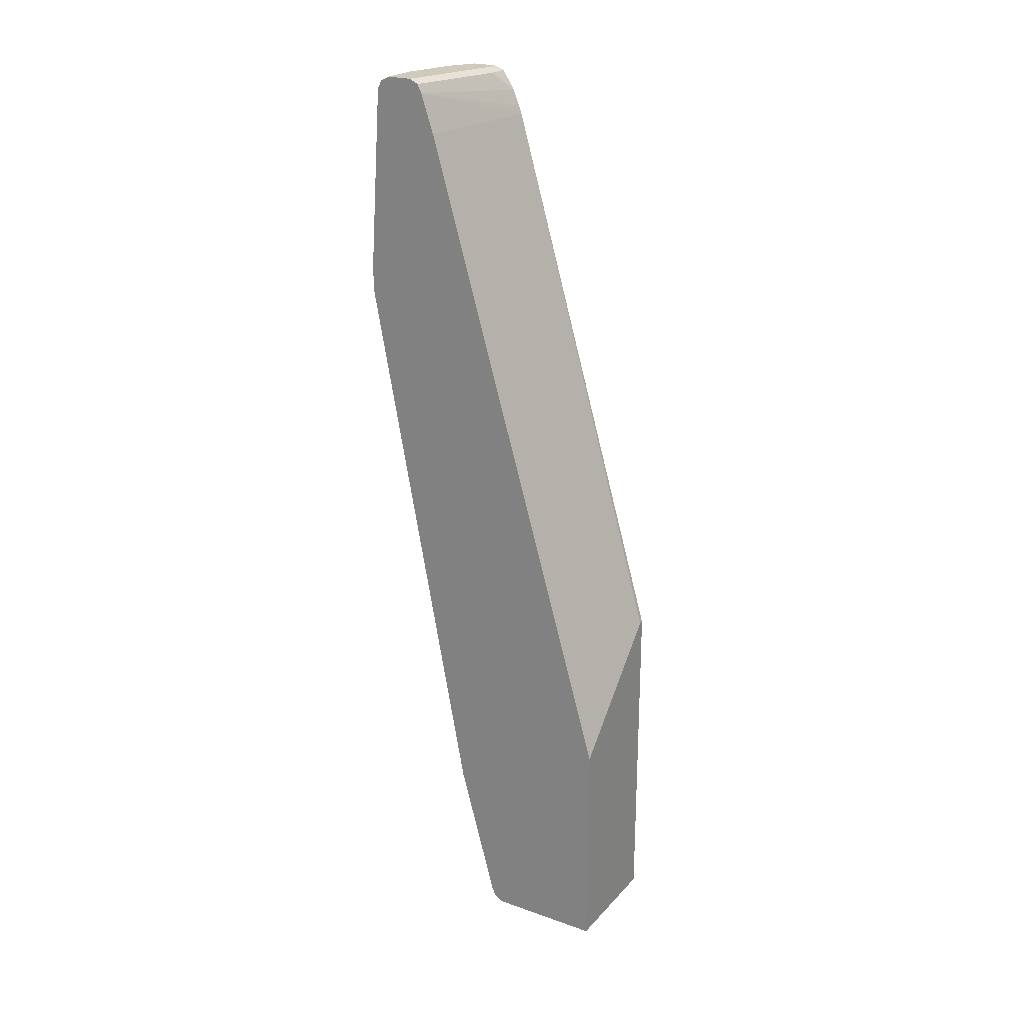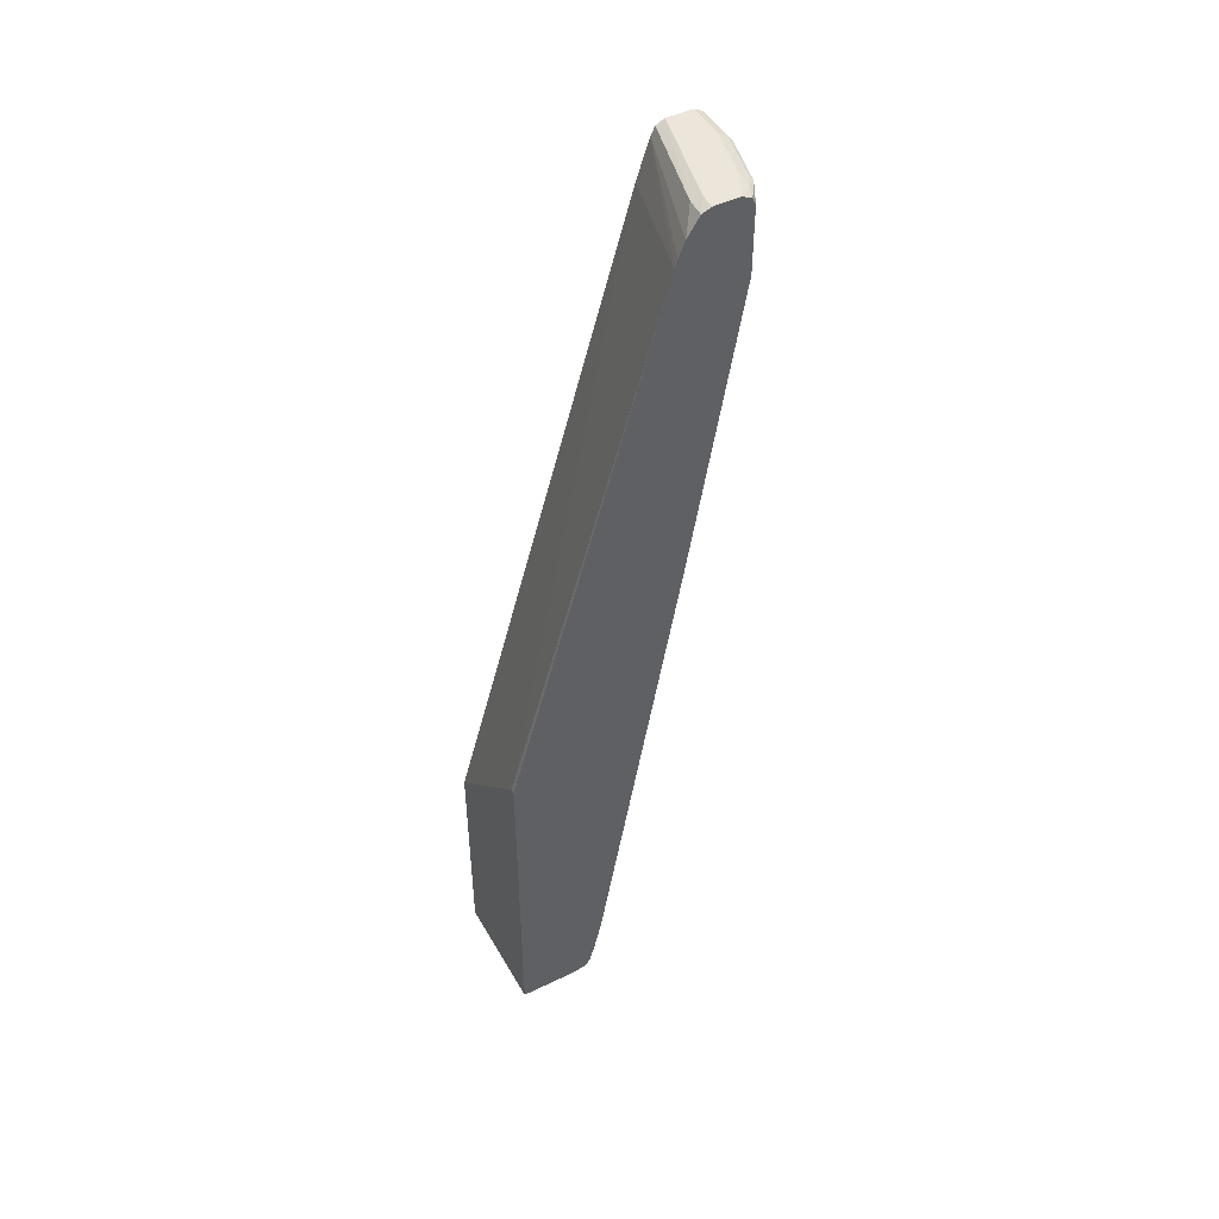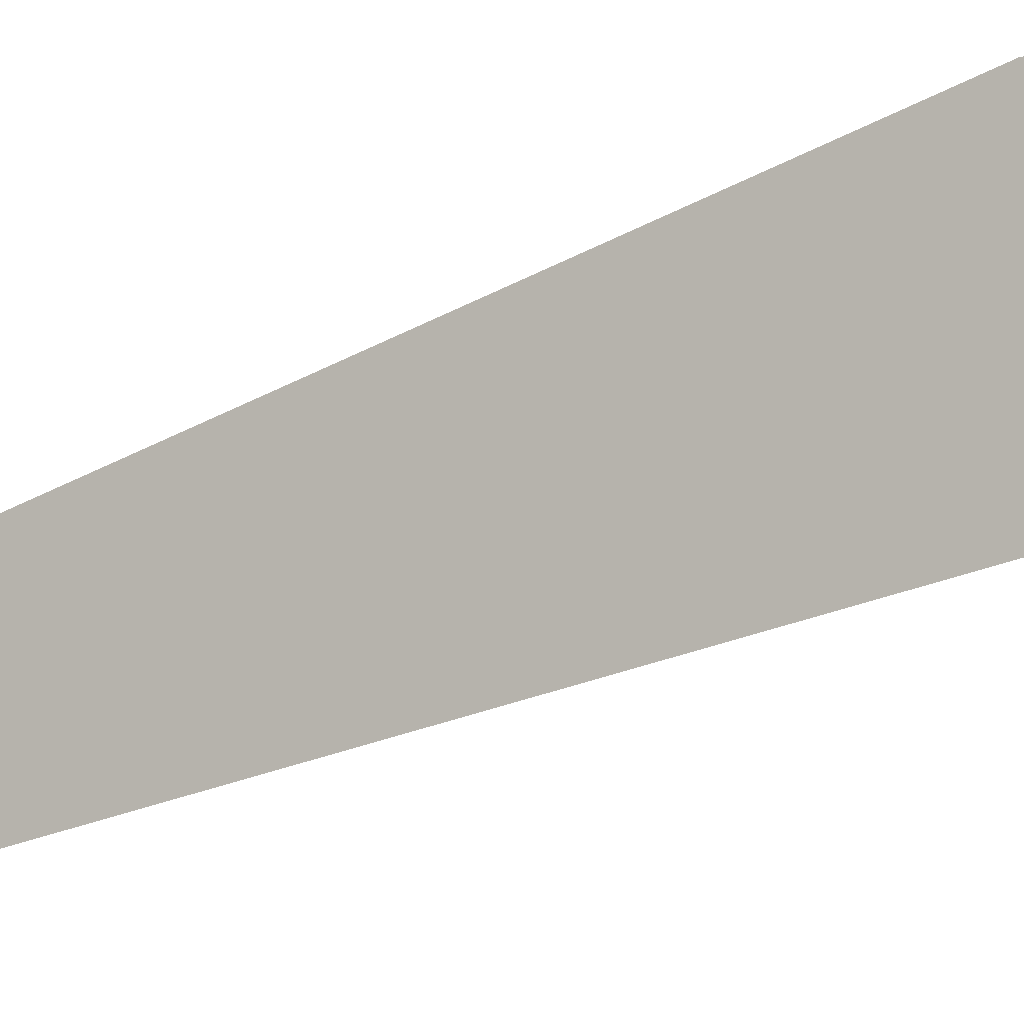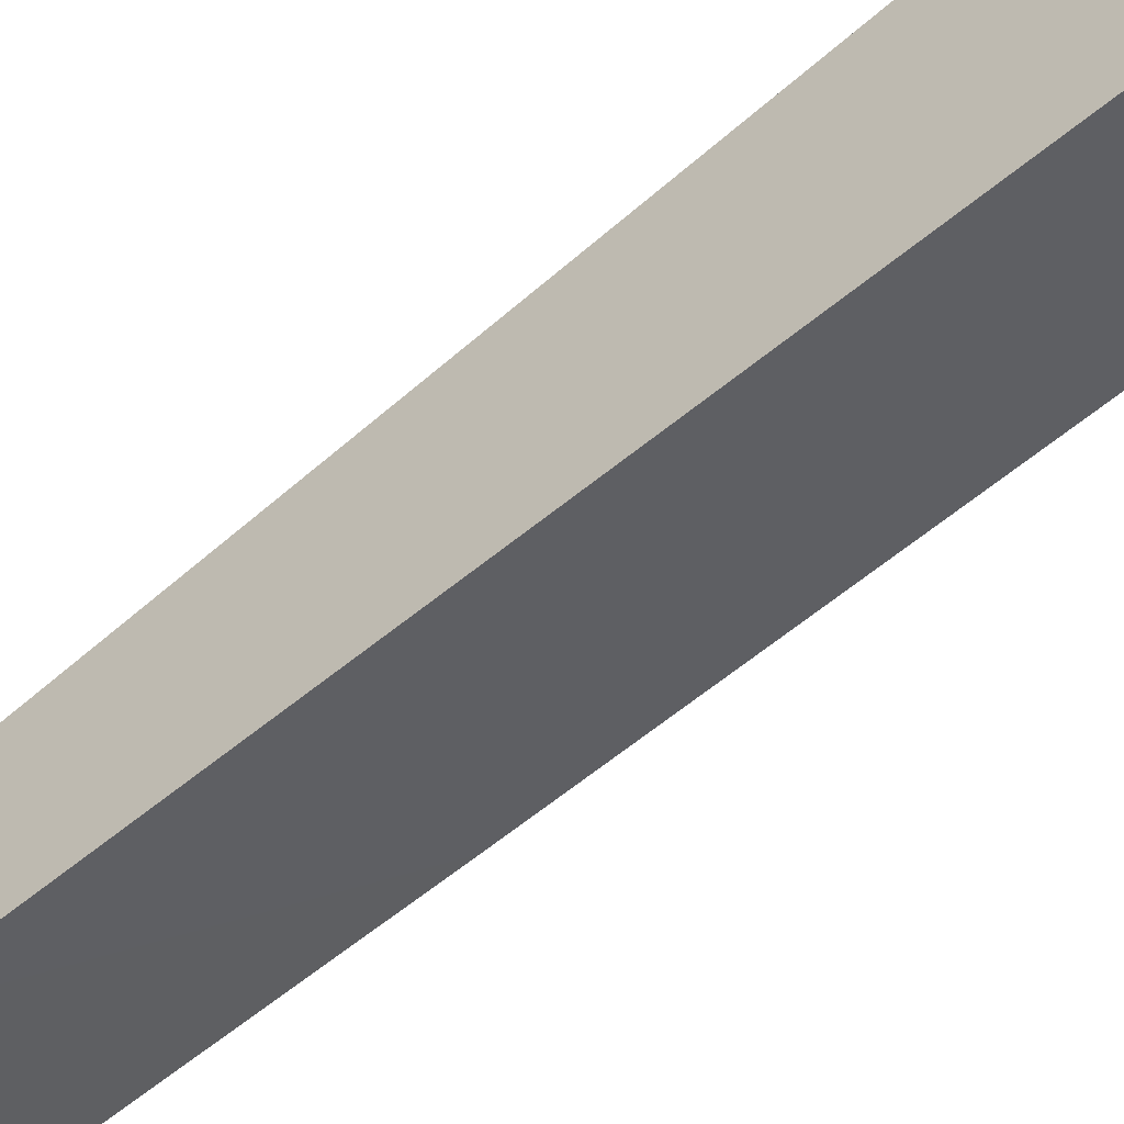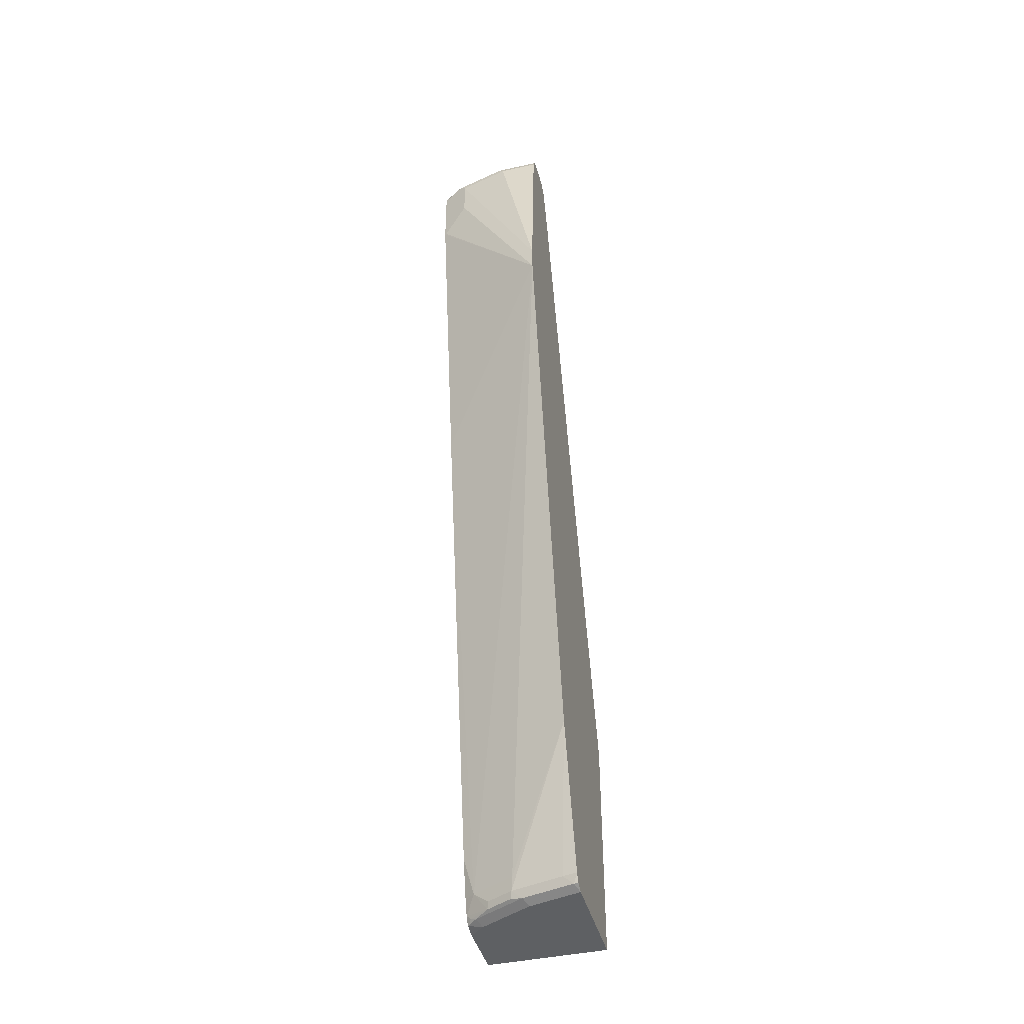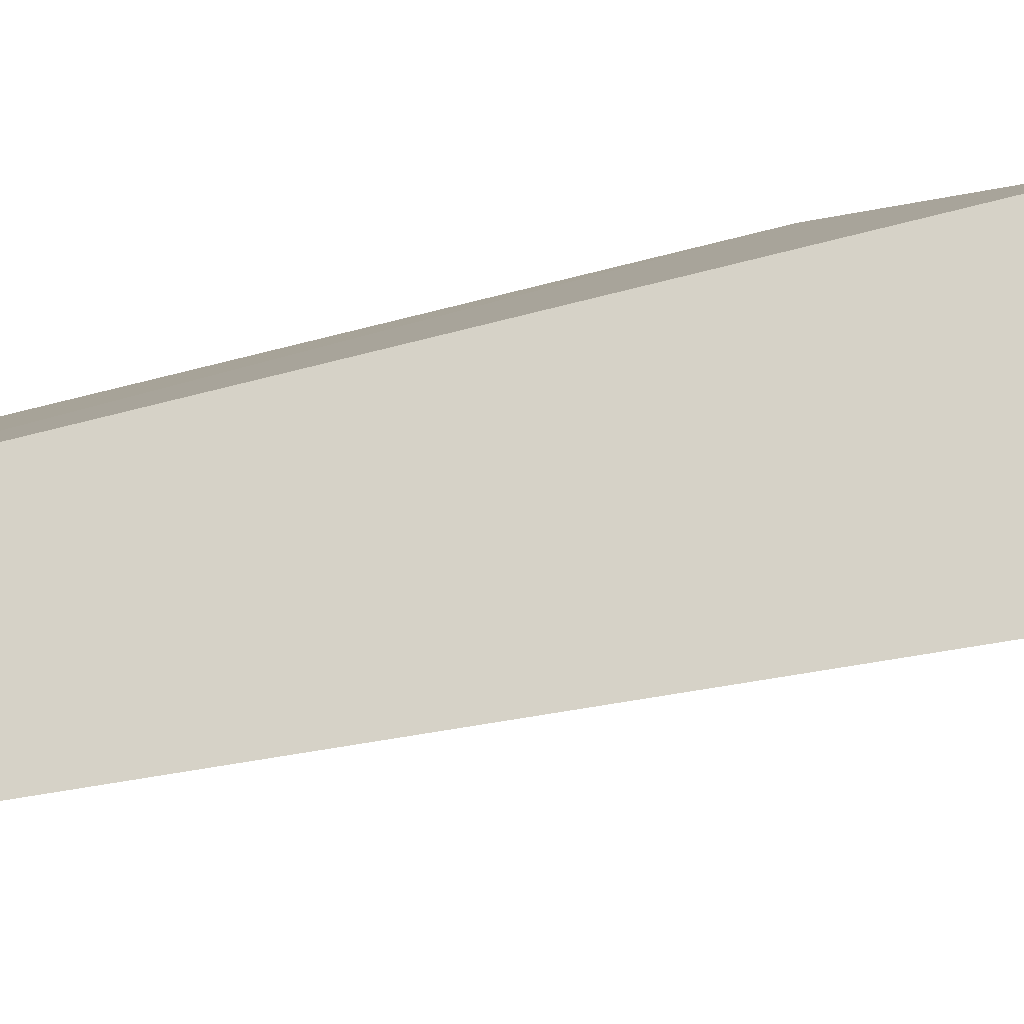
<metadata>
{"format":"obj","ext":"obj","renderer":"f3d","projection":"perspective","resolution":1024,"background":"white","views":[{"elev":22.9,"azim":-59.2,"up":"+Y"},{"elev":46.9,"azim":61.4,"up":"+Y"},{"elev":-8.9,"azim":-59.3,"up":"+Z"},{"elev":-57.3,"azim":-54.0,"up":"+Z"},{"elev":-42.7,"azim":-165.2,"up":"+Y"},{"elev":-11.6,"azim":-99.9,"up":"+Z"}]}
</metadata>
<code>
v 0.2049 -0.1632 0.009801
v 0.1993 -0.1632 0.009801
v 0.2049 -0.6085 0.009801
v 0.2049 0.5277 -0.1892
v 0.05087 -0.314 0.009801
v 0.05087 0.5411 -0.2366
v 0.05087 -0.6085 0.009801
v 0.2049 -0.6085 -0.06762
v 0.2049 0.5475 -0.1949
v 0.05087 0.5916 -0.2535
v 0.05087 -0.6085 -0.1351
v 0.1859 -0.6085 -0.08453
v 0.2049 -0.6042 -0.08456
v 0.2049 0.5577 -0.1986
v 0.2049 0.5788 -0.207
v 0.1803 0.6028 -0.2254
v 0.05087 0.6028 -0.2591
v 0.05635 -0.6028 -0.1465
v 0.1183 -0.6085 -0.1183
v 0.05087 -0.6028 -0.1465
v 0.124 -0.6028 -0.1296
v 0.1915 -0.6028 -0.09579
v 0.1986 -0.6 -0.09296
v 0.2049 -0.5945 -0.09116
v 0.2049 0.6034 -0.2232
v 0.1859 0.6085 -0.2366
v 0.05087 0.6085 -0.2704
v 0.05087 -0.5918 -0.152
v 0.05087 -0.5916 -0.1521
v 0.06972 -0.5916 -0.1479
v 0.1373 -0.5916 -0.131
v 0.1394 -0.6 -0.1268
v 0.1732 -0.6 -0.1099
v 0.1915 -0.5746 -0.1071
v 0.2049 -0.5746 -0.09721
v 0.2049 0.6078 -0.2342
v 0.2049 0.6085 -0.2366
v 0.05087 0.6085 -0.3042
v 0.05087 -0.5913 -0.1522
v 0.05087 -0.4056 -0.2025
v 0.1352 -0.5746 -0.1352
v 0.1711 -0.5916 -0.1141
v 0.2049 -0.5239 -0.1088
v 0.05087 0.321 -0.3377
v 0.2049 0.1014 -0.2187
v 0.2049 0.6085 -0.2683
v 0.1014 0.6085 -0.3042
v 0.05087 0.6029 -0.3154
v 0.05087 0.3549 -0.3377
v 0.169 0.5408 -0.3042
v 0.2028 0.507 -0.2873
v 0.2049 0.507 -0.2862
v 0.2049 0.4056 -0.2694
v 0.2049 0.2027 -0.2356
v 0.2049 0.6079 -0.2707
v 0.2028 0.6085 -0.2704
v 0.169 0.6085 -0.2873
v 0.1014 0.6028 -0.3155
v 0.05087 0.6028 -0.3155
v 0.05087 0.5916 -0.3211
v 0.1014 0.5916 -0.3211
v 0.169 0.5916 -0.3042
v 0.1803 0.5408 -0.2986
v 0.2028 0.5916 -0.2873
v 0.2049 0.5936 -0.2862
v 0.2049 0.603 -0.2805
v 0.1859 0.6042 -0.2894
v 0.169 0.6028 -0.2986
v 0.1775 0.6 -0.3
v 0.1099 0.6 -0.3169
v 0.05087 0.5917 -0.3211
v 0.1803 0.5916 -0.2986
v 0.2049 0.602 -0.282
f 31 40 41
f 32 42 33
f 33 42 34
f 34 43 35
f 34 42 41
f 34 41 44
f 38 47 48
f 34 45 43
f 40 44 41
f 44 49 62
f 44 62 50
f 31 42 32
f 44 51 52
f 34 44 45
f 44 50 51
f 26 56 57
f 30 40 31
f 21 32 33
f 44 52 53
f 21 33 22
f 22 33 23
f 23 33 24
f 24 33 34
f 24 34 35
f 25 36 26
f 26 37 46
f 26 46 56
f 26 57 47
f 26 47 38
f 26 38 27
f 29 39 30
f 30 39 40
f 31 41 42
f 44 53 54
f 57 67 68
f 46 55 56
f 58 70 59
f 59 70 71
f 60 71 61
f 61 71 70
f 61 70 69
f 61 69 62
f 58 69 70
f 62 69 72
f 64 69 65
f 65 69 73
f 66 73 67
f 67 73 69
f 67 69 68
f 21 31 32
f 64 72 69
f 44 54 45
f 58 68 69
f 56 67 57
f 47 57 58
f 47 58 48
f 48 58 59
f 49 60 61
f 49 61 62
f 50 62 72
f 57 68 58
f 50 72 63
f 51 63 72
f 51 72 64
f 51 64 65
f 51 65 52
f 55 66 67
f 55 67 56
f 50 63 51
f 21 30 31
f 26 36 37
f 18 30 21
f 1 36 25
f 1 25 15
f 1 15 14
f 1 14 9
f 1 9 4
f 1 4 2
f 1 37 36
f 2 4 6
f 3 7 11
f 3 11 19
f 3 19 12
f 3 12 8
f 4 9 6
f 5 6 10
f 2 6 5
f 1 46 37
f 1 55 46
f 1 73 66
f 18 21 19
f 1 2 5
f 1 5 7
f 1 7 3
f 1 3 8
f 1 8 13
f 1 13 24
f 1 24 35
f 1 35 43
f 1 43 45
f 1 45 54
f 1 54 53
f 1 53 52
f 1 52 65
f 1 65 73
f 5 10 17
f 5 17 27
f 1 66 55
f 5 38 48
f 18 29 30
f 11 20 18
f 12 19 21
f 12 21 22
f 12 22 13
f 13 22 23
f 10 16 17
f 13 23 24
f 16 25 26
f 16 26 27
f 16 27 17
f 18 20 28
f 18 28 29
f 5 27 38
f 15 25 16
f 10 15 16
f 11 18 19
f 5 44 40
f 5 59 71
f 5 71 60
f 5 60 49
f 5 49 44
f 10 14 15
f 5 40 39
f 5 39 29
f 5 48 59
f 5 29 28
f 5 28 20
f 5 20 11
f 5 11 7
f 6 9 10
f 8 12 13
f 9 14 10

</code>
